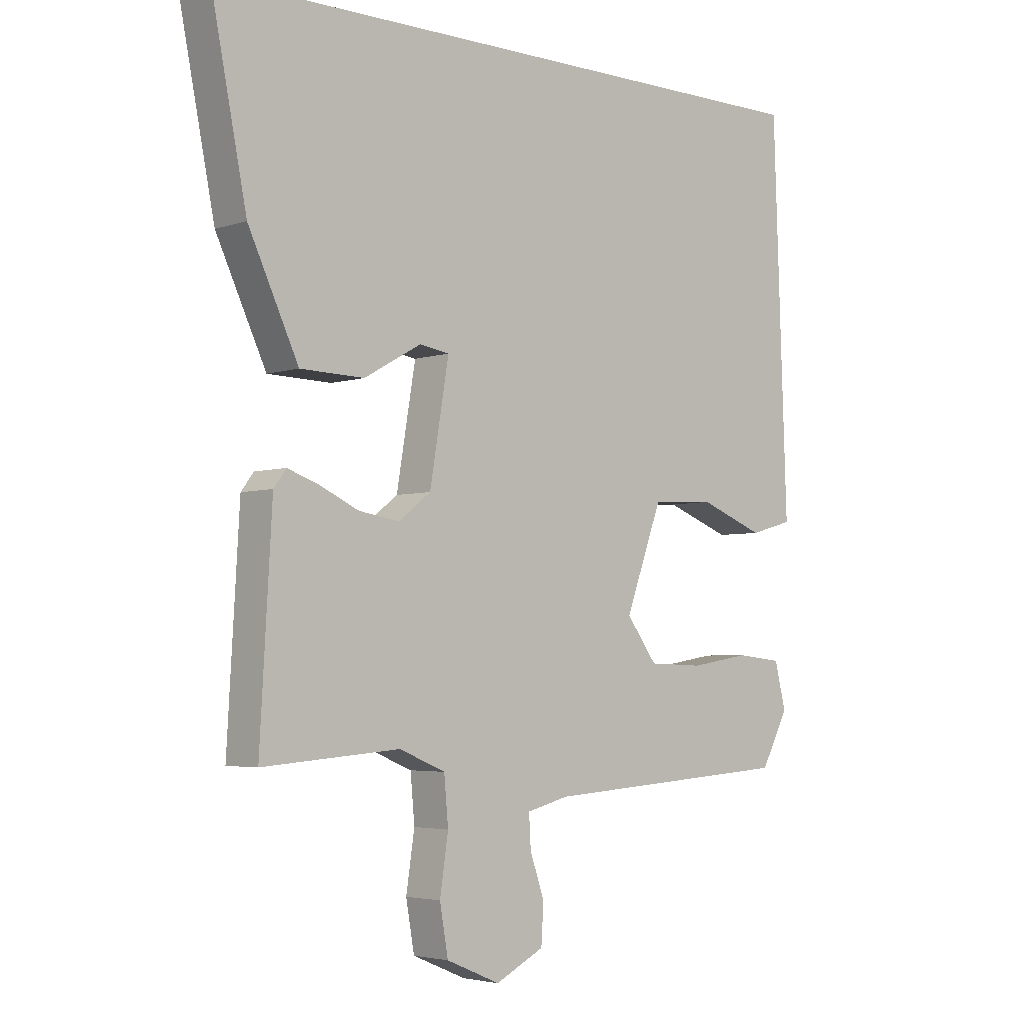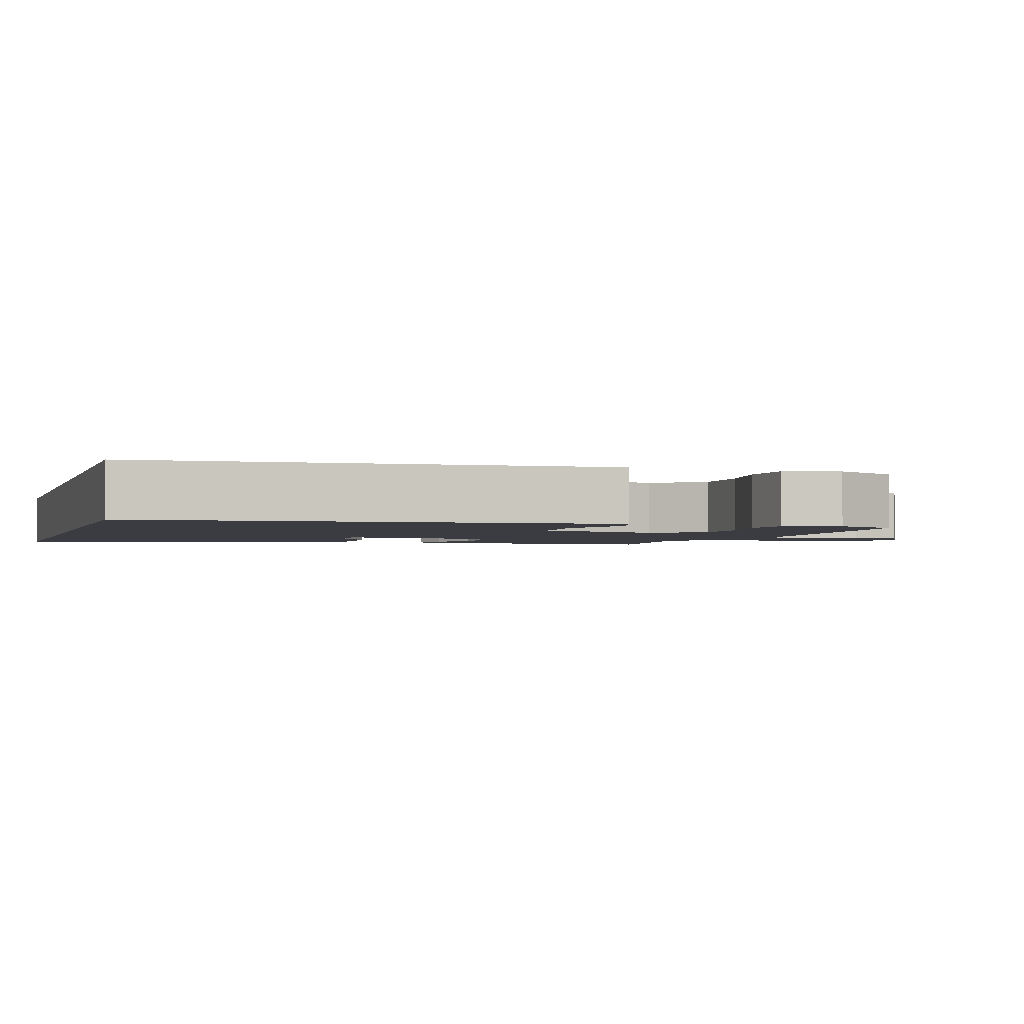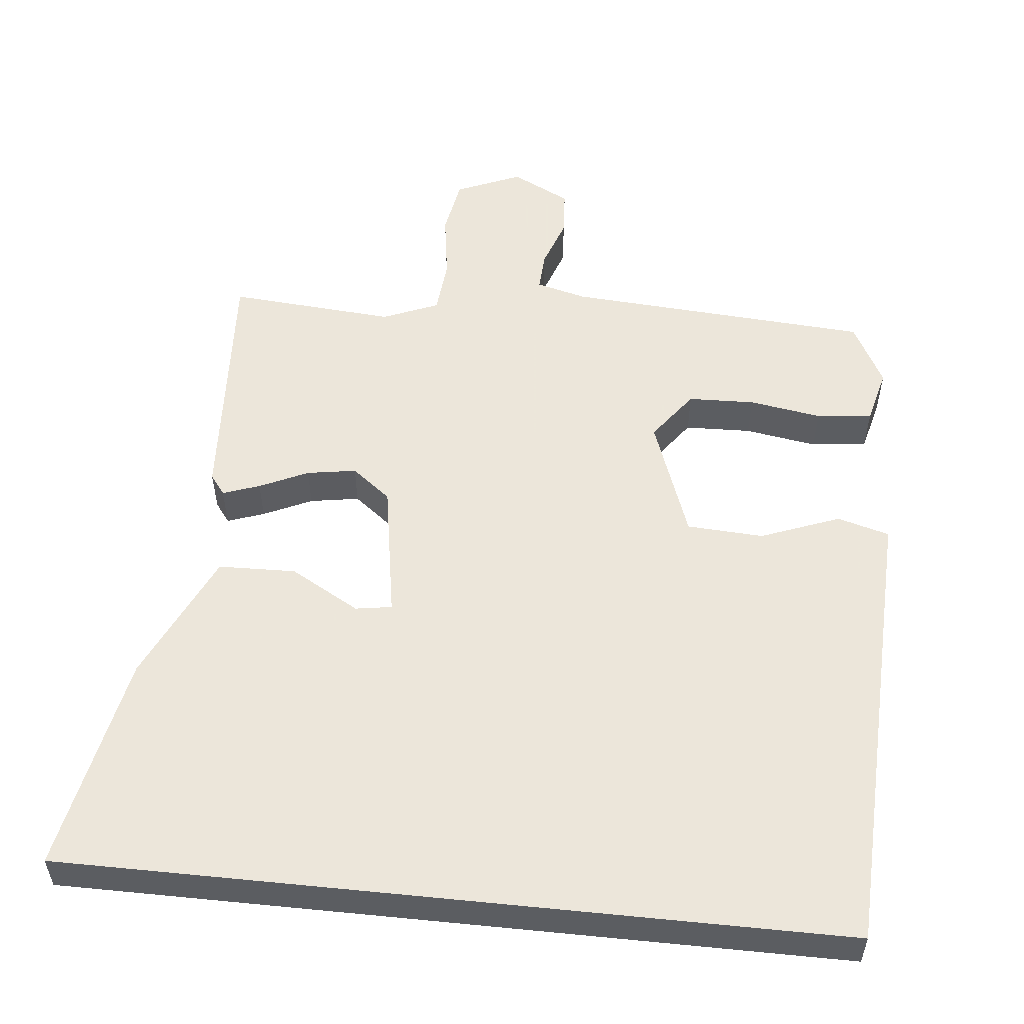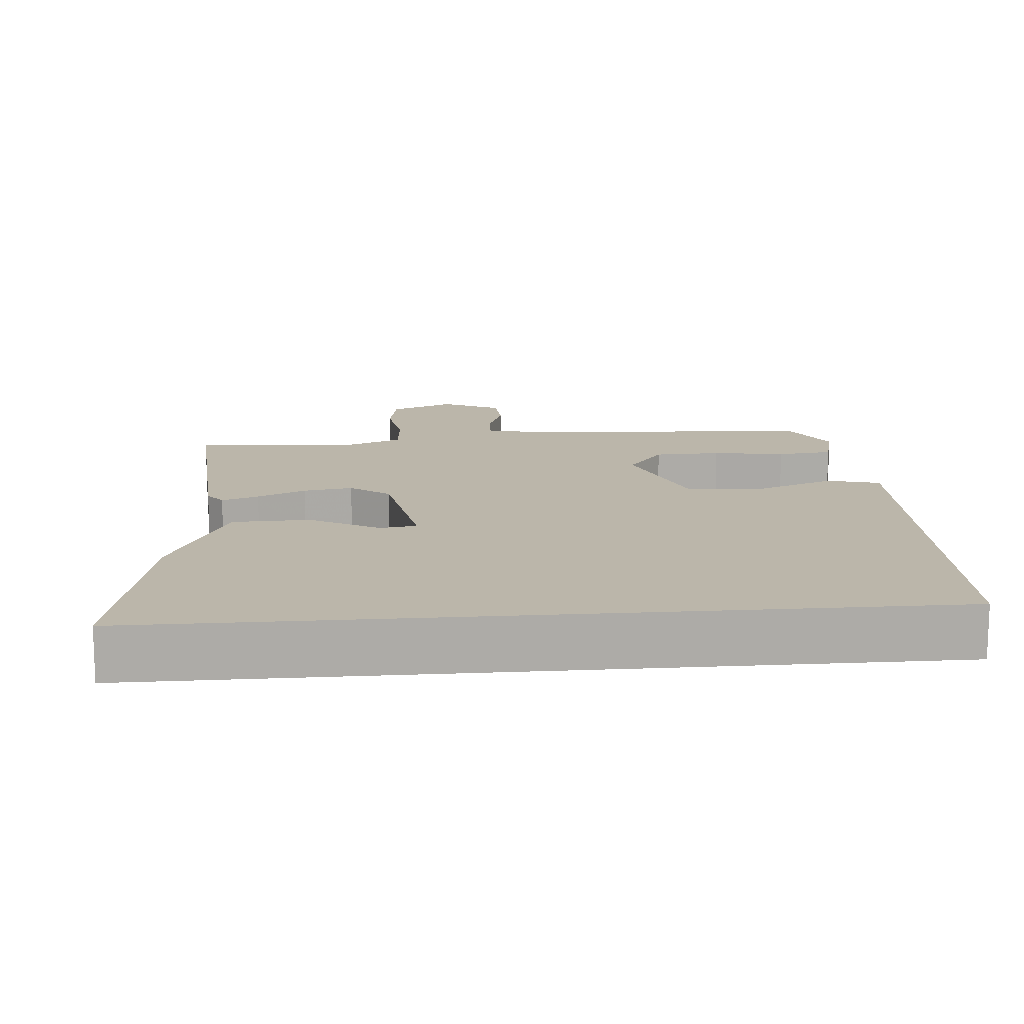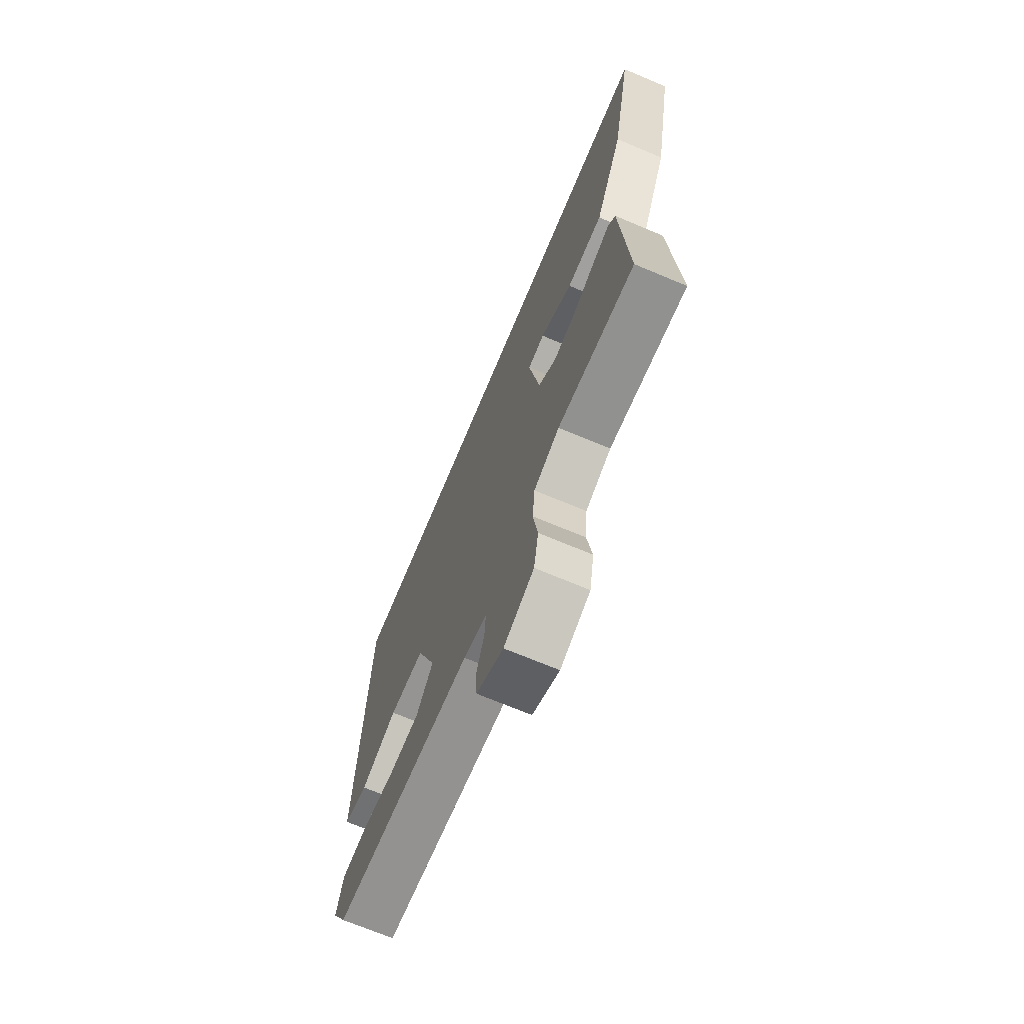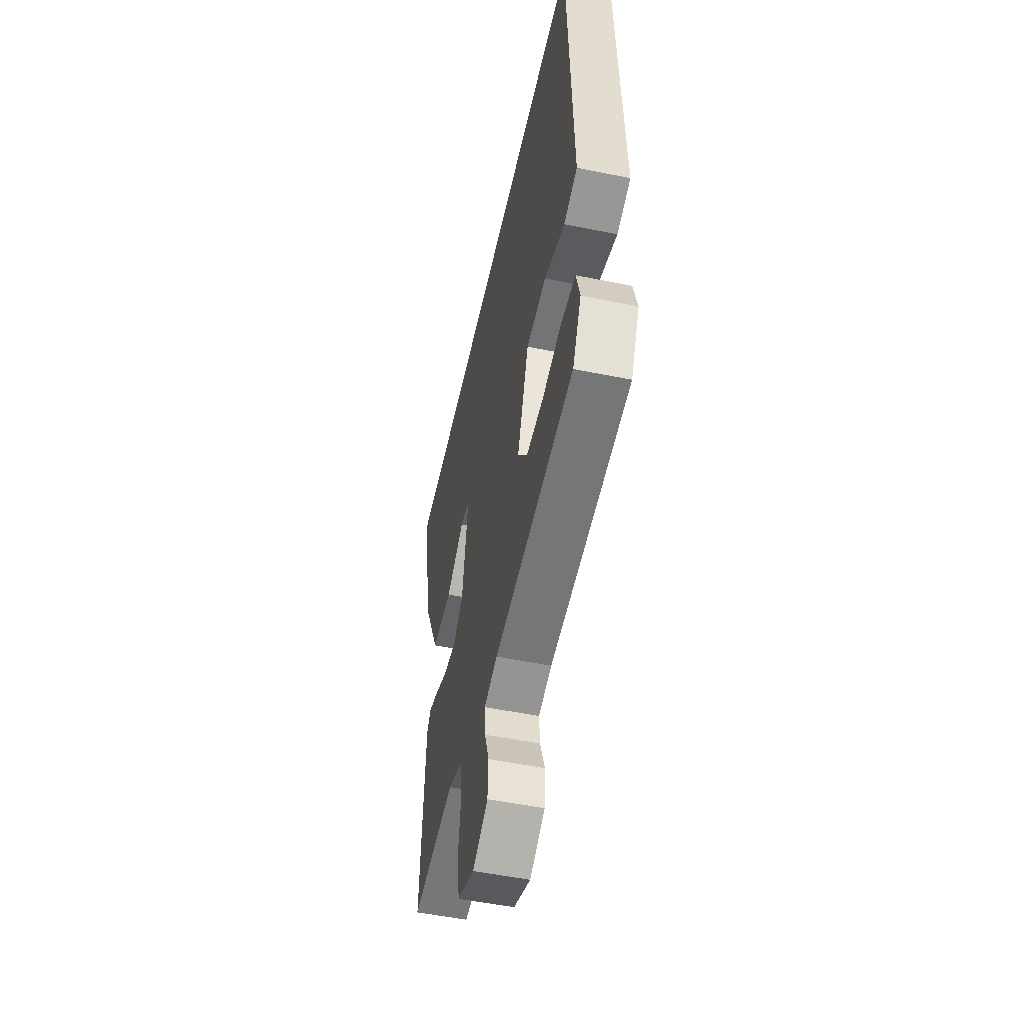
<metadata>
{"format":"obj","ext":"obj","renderer":"f3d","projection":"perspective","resolution":1024,"background":"white","views":[{"elev":-4.0,"azim":-42.5,"up":"+Z"},{"elev":-2.2,"azim":73.8,"up":"+Y"},{"elev":54.2,"azim":5.9,"up":"+Y"},{"elev":14.0,"azim":-4.9,"up":"+Y"},{"elev":-70.3,"azim":-112.8,"up":"+Z"},{"elev":-52.8,"azim":77.7,"up":"+Z"}]}
</metadata>
<code>
v -0.577 0.07 0.5
v 0.492 0.07 0.5
v 0.508 0.07 0.055
v 0.515 0.07 -0.137
v 0.443 0.07 -0.157
v 0.334 0.07 -0.115
v 0.228 0.07 -0.121
v 0.167 0.07 -0.288
v 0.218 0.07 -0.357
v 0.31 0.07 -0.36
v 0.41 0.07 -0.344
v 0.487 0.07 -0.352
v 0.506 0.07 -0.428
v 0.46 0.07 -0.515
v 0.039 0.07 -0.544
v -0.031 0.07 -0.562
v -0.028 0.07 -0.616
v -0.004 0.07 -0.685
v -0.008 0.07 -0.75
v -0.089 0.07 -0.791
v -0.179 0.07 -0.753
v -0.193 0.07 -0.673
v -0.179 0.07 -0.58
v -0.186 0.07 -0.503
v -0.263 0.07 -0.471
v -0.493 0.07 -0.489
v -0.473 0.07 -0.139
v -0.452 0.07 -0.111
v -0.401 0.07 -0.129
v -0.334 0.07 -0.16
v -0.266 0.07 -0.171
v -0.212 0.07 -0.129
v -0.18 0.07 0.061
v -0.23 0.07 0.069
v -0.326 0.07 0.015
v -0.433 0.07 0.018
v -0.517 0.07 0.198
v -0.577 0 0.5
v 0.492 0 0.5
v 0.508 0 0.055
v 0.515 0 -0.137
v 0.443 0 -0.157
v 0.334 0 -0.115
v 0.228 0 -0.121
v 0.167 0 -0.288
v 0.218 0 -0.357
v 0.31 0 -0.36
v 0.41 0 -0.344
v 0.487 0 -0.352
v 0.506 0 -0.428
v 0.46 0 -0.515
v 0.039 0 -0.544
v -0.031 0 -0.562
v -0.028 0 -0.616
v -0.004 0 -0.685
v -0.008 0 -0.75
v -0.089 0 -0.791
v -0.179 0 -0.753
v -0.193 0 -0.673
v -0.179 0 -0.58
v -0.186 0 -0.503
v -0.263 0 -0.471
v -0.493 0 -0.489
v -0.473 0 -0.139
v -0.452 0 -0.111
v -0.401 0 -0.129
v -0.334 0 -0.16
v -0.266 0 -0.171
v -0.212 0 -0.129
v -0.18 0 0.061
v -0.23 0 0.069
v -0.326 0 0.015
v -0.433 0 0.018
v -0.517 0 0.198
f 34 35 36 37
f 33 34 37 1
f 27 28 29 30
f 25 26 27 30
f 24 25 30 31
f 20 21 22 23
f 20 23 24
f 17 18 19 20
f 16 17 20 24
f 15 16 24 31
f 10 11 12 13
f 9 10 13 14
f 3 4 5 6
f 3 6 7
f 33 1 2 3
f 32 33 3 7
f 9 14 15 31
f 8 9 31 32
f 7 8 32
f 74 73 72 71
f 38 74 71 70
f 67 66 65 64
f 67 64 63 62
f 68 67 62 61
f 60 59 58 57
f 61 60 57
f 57 56 55 54
f 61 57 54 53
f 68 61 53 52
f 50 49 48 47
f 51 50 47 46
f 43 42 41 40
f 44 43 40
f 40 39 38 70
f 44 40 70 69
f 68 52 51 46
f 69 68 46 45
f 69 45 44
f 1 38 39 2
f 2 39 40 3
f 3 40 41 4
f 4 41 42 5
f 5 42 43 6
f 6 43 44 7
f 7 44 45 8
f 8 45 46 9
f 9 46 47 10
f 10 47 48 11
f 11 48 49 12
f 12 49 50 13
f 13 50 51 14
f 14 51 52 15
f 15 52 53 16
f 16 53 54 17
f 17 54 55 18
f 18 55 56 19
f 19 56 57 20
f 20 57 58 21
f 21 58 59 22
f 22 59 60 23
f 23 60 61 24
f 24 61 62 25
f 25 62 63 26
f 26 63 64 27
f 27 64 65 28
f 28 65 66 29
f 29 66 67 30
f 30 67 68 31
f 31 68 69 32
f 32 69 70 33
f 33 70 71 34
f 34 71 72 35
f 35 72 73 36
f 36 73 74 37
f 37 74 38 1

</code>
